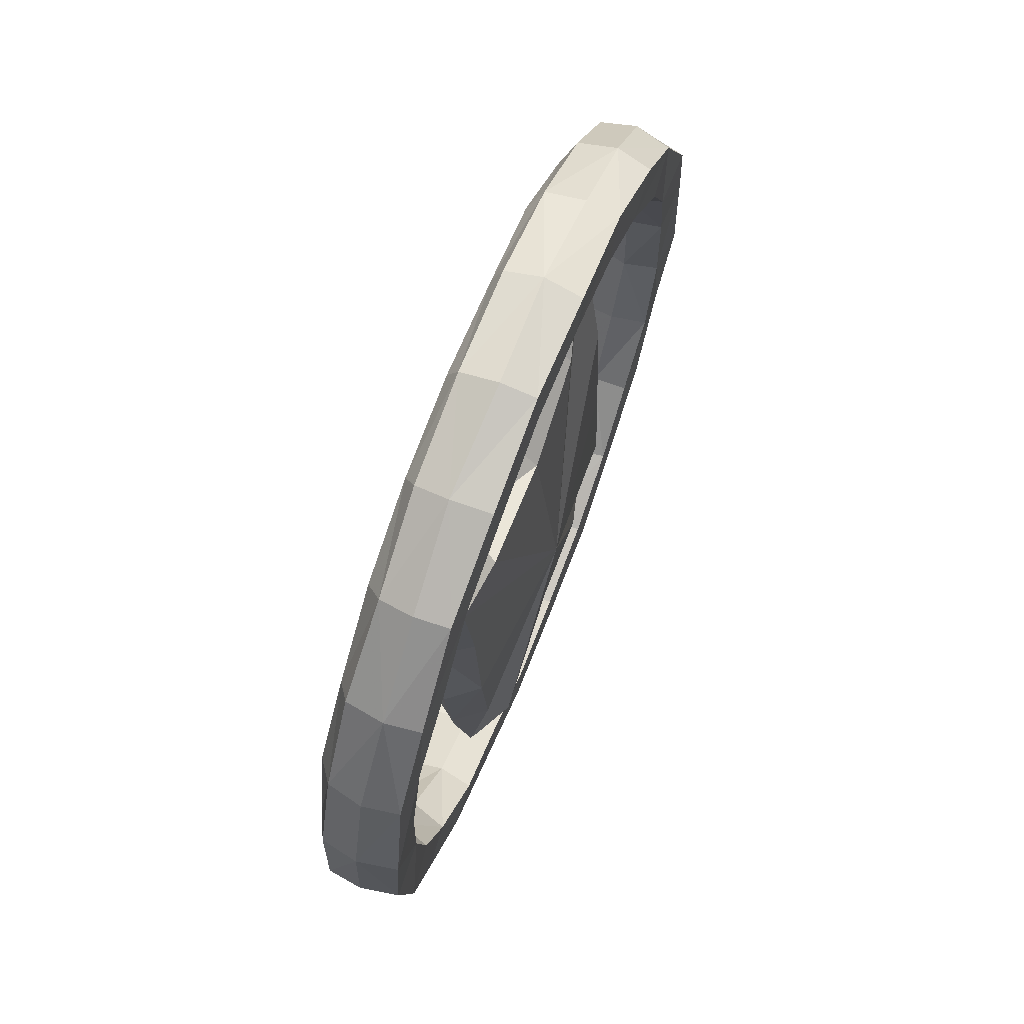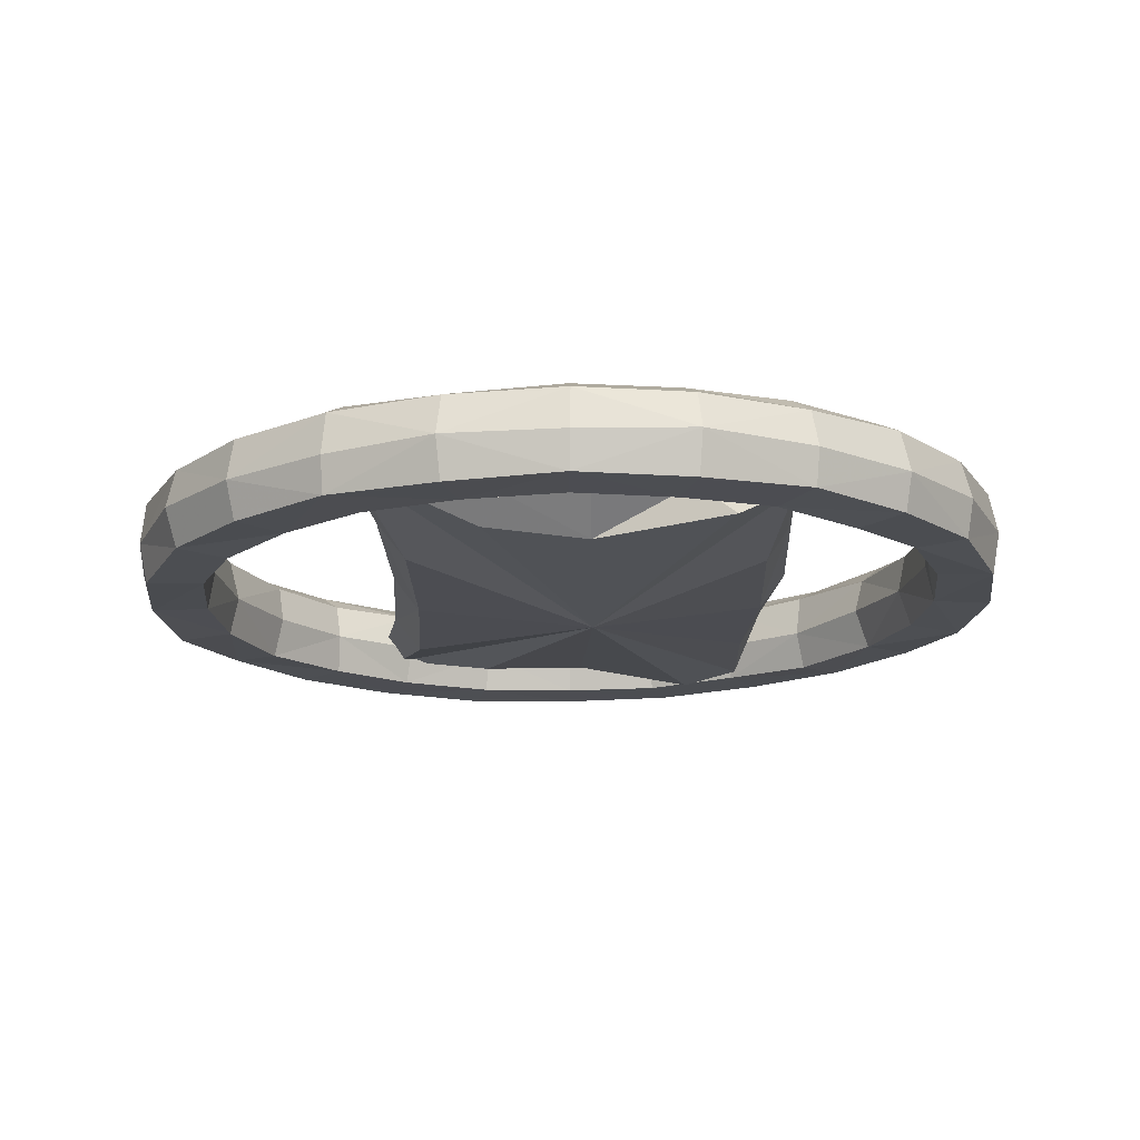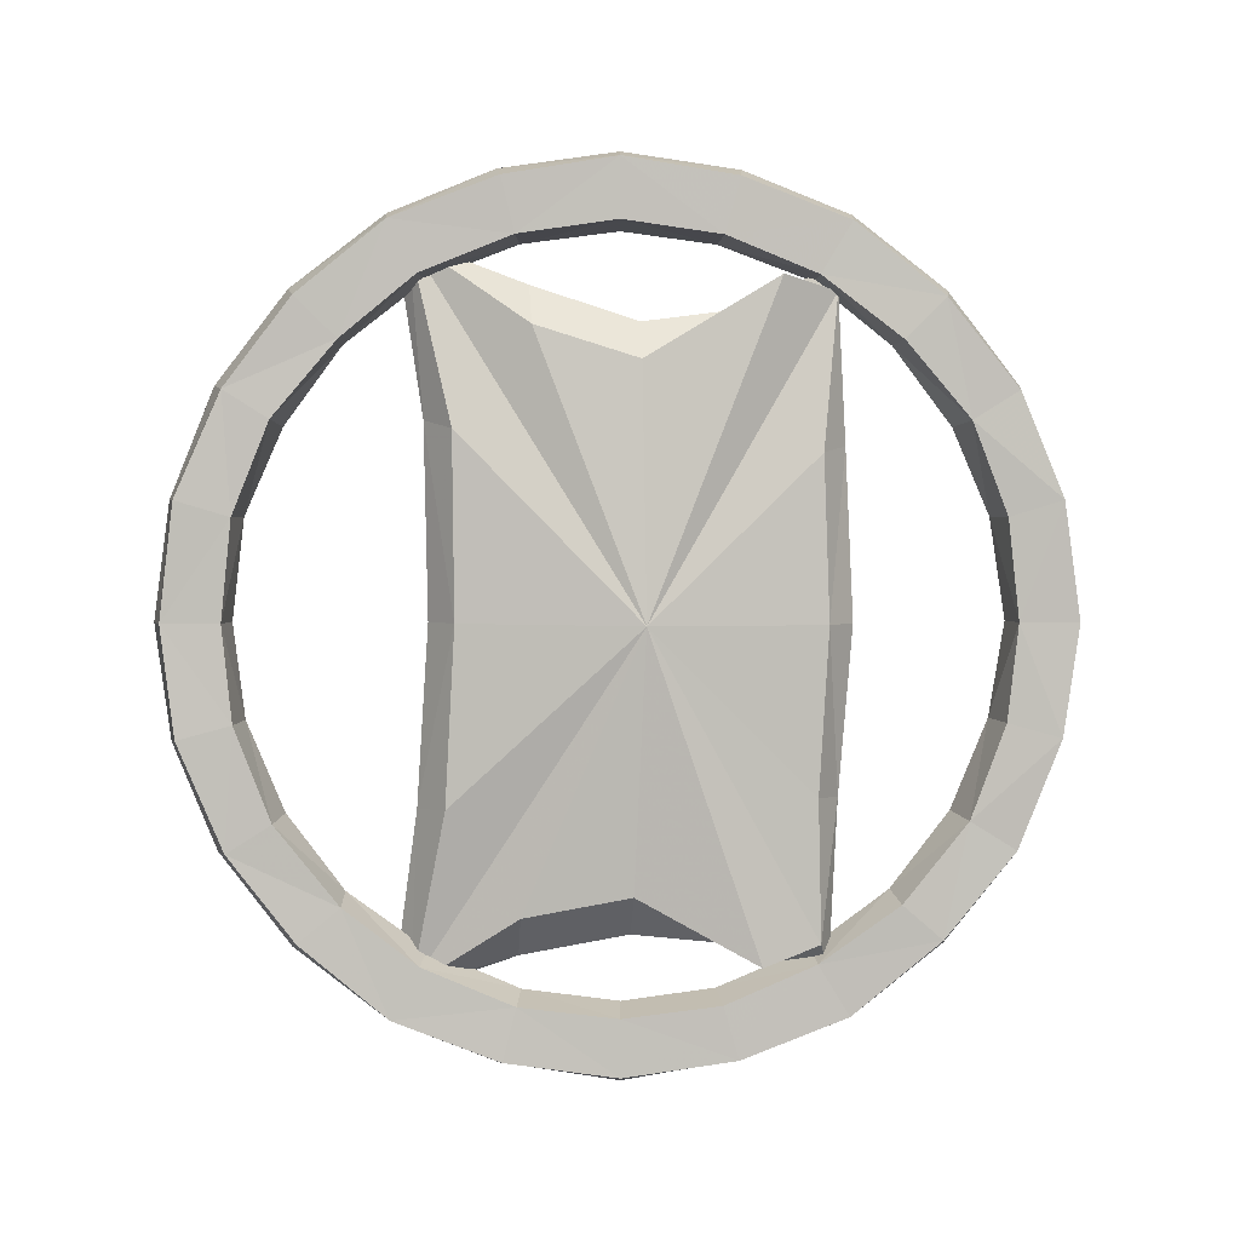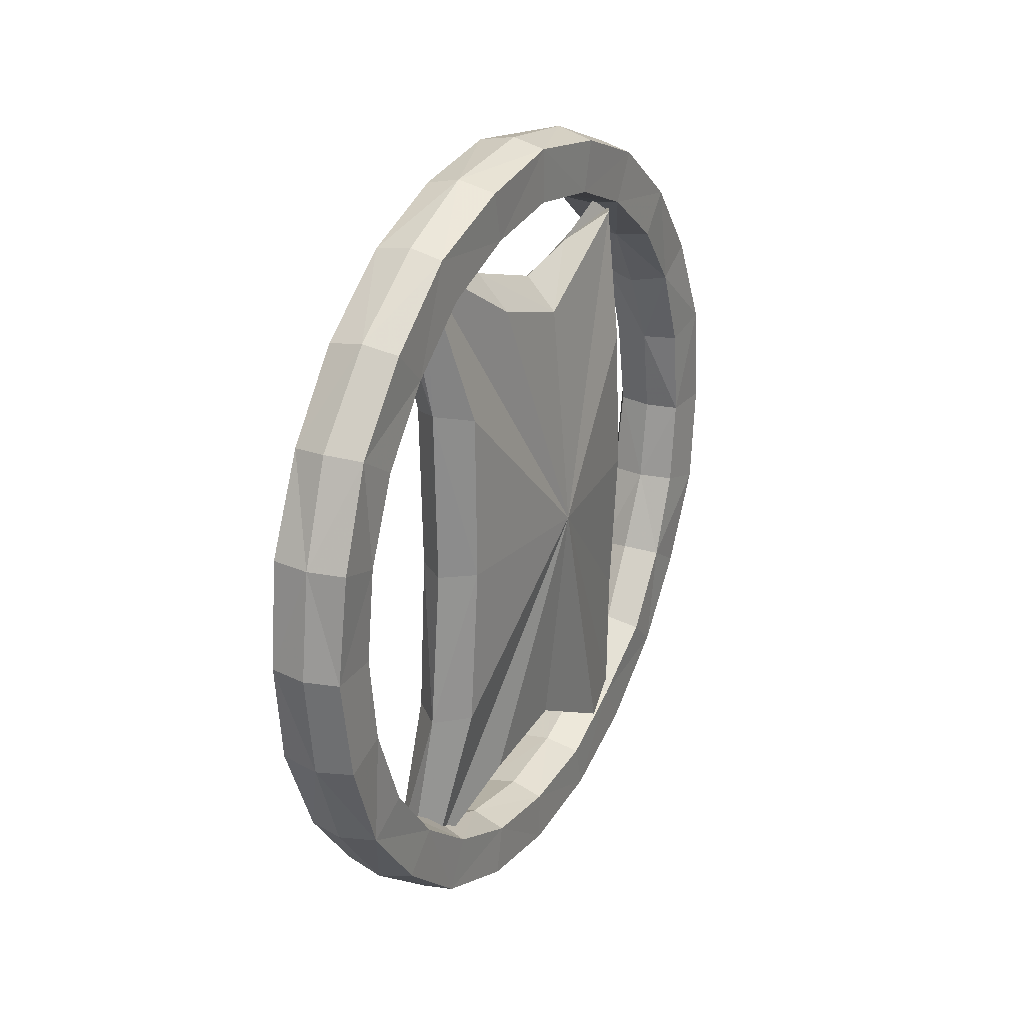
<metadata>
{"format":"obj","ext":"obj","renderer":"f3d","projection":"perspective","resolution":1024,"background":"white","views":[{"elev":-15.6,"azim":1.7,"up":"+Z"},{"elev":73.7,"azim":110.6,"up":"+Y"},{"elev":2.9,"azim":109.3,"up":"+Y"},{"elev":25.5,"azim":49.5,"up":"+Y"}]}
</metadata>
<code>
g
v  -1.052 0.569 0.634
v  -1.039 0.414 0.634
v  -1.041 0.264 0.638
v  -1.007 0.537 0.715
v  -0.999 0.414 0.71
v  -1.007 0.287 0.719
v  -0.984 0.593 0.822
v  -0.976 0.415 0.796
v  -0.984 0.243 0.822
v  -1.062 0.564 0.642
v  -1.07 0.414 0.647
v  -1.062 0.264 0.647
v  -1.039 0.537 0.726
v  -1.052 0.414 0.731
v  -1.039 0.287 0.731
v  -1.005 0.593 0.832
v  -1.007 0.415 0.808
v  -1.005 0.243 0.832
v  -1.063 0.487 0.684
v  -1.063 0.34 0.686
v  -1.029 0.494 0.776
v  -1.029 0.337 0.78
v  -1.059 0.497 0.632
v  -1.059 0.332 0.635
v  -1.041 0.262 0.685
v  -1.005 0.257 0.776
v  -0.987 0.327 0.82
v  -0.987 0.509 0.816
v  -1.005 0.572 0.77
v  -1.041 0.561 0.678
v  -1.03 0.576 0.654
v  -1.039 0.494 0.637
v  -1.026 0.254 0.662
v  -1.039 0.333 0.639
v  -0.99 0.553 0.763
v  -0.976 0.505 0.797
v  -0.976 0.328 0.801
v  -0.99 0.277 0.769
v  -1.07 0.494 0.648
v  -1.067 0.414 0.684
v  -1.05 0.486 0.73
v  -1.057 0.542 0.684
v  -1.07 0.333 0.652
v  -1.057 0.281 0.688
v  -1.05 0.343 0.733
v  -1.03 0.415 0.776
v  -1.007 0.505 0.81
v  -1.021 0.553 0.774
v  -1.021 0.277 0.78
v  -1.007 0.328 0.812
v  -1.059 0.414 0.628
v  -1.054 0.581 0.637
v  -1.054 0.249 0.638
v  -1.022 0.267 0.726
v  -0.991 0.235 0.835
v  -0.987 0.415 0.814
v  -0.991 0.596 0.832
v  -1.022 0.555 0.721
g horn01
f 1 31 5
f 1 5 32
f 3 34 5
f 3 5 33
f 7 36 5
f 7 5 35
f 9 38 5
f 9 5 37
f 10 39 19
f 10 19 42
f 11 40 19
f 11 19 39
f 14 41 19
f 14 19 40
f 13 42 19
f 13 19 41
f 11 43 20
f 11 20 40
f 12 44 20
f 12 20 43
f 15 45 20
f 15 20 44
f 14 40 20
f 14 20 45
f 13 41 21
f 13 21 48
f 14 46 21
f 14 21 41
f 17 47 21
f 17 21 46
f 16 48 21
f 16 21 47
f 14 45 22
f 14 22 46
f 15 49 22
f 15 22 45
f 18 50 22
f 18 22 49
f 17 46 22
f 17 22 50
f 1 32 23
f 1 23 52
f 2 51 23
f 2 23 32
f 11 39 23
f 11 23 51
f 10 52 23
f 10 23 39
f 2 34 24
f 2 24 51
f 3 53 24
f 3 24 34
f 12 43 24
f 12 24 53
f 11 51 24
f 11 24 43
f 3 33 25
f 3 25 53
f 6 54 25
f 6 25 33
f 15 44 25
f 15 25 54
f 12 53 25
f 12 25 44
f 6 38 26
f 6 26 54
f 9 55 26
f 9 26 38
f 18 49 26
f 18 26 55
f 15 54 26
f 15 26 49
f 9 37 27
f 9 27 55
f 8 56 27
f 8 27 37
f 17 50 27
f 17 27 56
f 18 55 27
f 18 27 50
f 8 36 28
f 8 28 56
f 7 57 28
f 7 28 36
f 16 47 28
f 16 28 57
f 17 56 28
f 17 28 47
f 7 35 29
f 7 29 57
f 4 58 29
f 4 29 35
f 13 48 29
f 13 29 58
f 16 57 29
f 16 29 48
f 4 31 30
f 4 30 58
f 1 52 30
f 1 30 31
f 10 42 30
f 10 30 52
f 13 58 30
f 13 30 42
f 5 31 4
f 5 2 32
f 5 34 2
f 5 6 33
f 5 4 35
f 5 36 8
f 5 8 37
f 5 38 6
g
v  -1.033 0.362 0.738
v  -1.03 0.363 0.744
v  -1.026 0.367 0.751
v  -1.025 0.374 0.758
v  -1.021 0.384 0.763
v  -1.02 0.394 0.765
v  -1.02 0.406 0.768
v  -1.02 0.419 0.769
v  -1.02 0.433 0.768
v  -1.02 0.444 0.765
v  -1.021 0.454 0.763
v  -1.025 0.463 0.758
v  -1.026 0.47 0.751
v  -1.03 0.475 0.744
v  -1.033 0.476 0.738
v  -1.036 0.475 0.729
v  -1.04 0.47 0.722
v  -1.041 0.463 0.716
v  -1.043 0.454 0.711
v  -1.045 0.444 0.707
v  -1.047 0.433 0.706
v  -1.047 0.419 0.703
v  -1.047 0.406 0.706
v  -1.045 0.394 0.707
v  -1.043 0.384 0.711
v  -1.041 0.374 0.716
v  -1.04 0.367 0.722
v  -1.036 0.363 0.729
v  -1.048 0.362 0.743
v  -1.045 0.363 0.751
v  -1.041 0.367 0.758
v  -1.04 0.374 0.764
v  -1.038 0.384 0.769
v  -1.036 0.394 0.773
v  -1.035 0.406 0.774
v  -1.035 0.419 0.775
v  -1.035 0.433 0.774
v  -1.036 0.444 0.773
v  -1.038 0.454 0.769
v  -1.04 0.463 0.764
v  -1.041 0.47 0.758
v  -1.045 0.475 0.751
v  -1.048 0.476 0.743
v  -1.052 0.475 0.736
v  -1.055 0.47 0.729
v  -1.057 0.463 0.722
v  -1.06 0.454 0.717
v  -1.062 0.444 0.714
v  -1.062 0.433 0.712
v  -1.062 0.419 0.711
v  -1.062 0.406 0.712
v  -1.062 0.394 0.714
v  -1.06 0.384 0.717
v  -1.057 0.374 0.722
v  -1.055 0.367 0.729
v  -1.052 0.363 0.736
g logo
f 59 60 88
f 59 88 87
f 60 61 89
f 60 89 88
f 61 62 90
f 61 90 89
f 62 63 91
f 62 91 90
f 63 64 92
f 63 92 91
f 64 65 93
f 64 93 92
f 65 66 94
f 65 94 93
f 66 67 95
f 66 95 94
f 67 68 96
f 67 96 95
f 68 69 97
f 68 97 96
f 69 70 98
f 69 98 97
f 70 71 99
f 70 99 98
f 71 72 100
f 71 100 99
f 72 73 101
f 72 101 100
f 73 74 102
f 73 102 101
f 74 75 103
f 74 103 102
f 75 76 104
f 75 104 103
f 76 77 105
f 76 105 104
f 77 78 106
f 77 106 105
f 78 79 107
f 78 107 106
f 79 80 108
f 79 108 107
f 80 81 109
f 80 109 108
f 81 82 110
f 81 110 109
f 82 83 111
f 82 111 110
f 83 84 112
f 83 112 111
f 84 85 113
f 84 113 112
f 85 86 114
f 85 114 113
f 86 59 87
f 86 87 114
g
v  -1.048 0.362 0.744
v  -1.045 0.363 0.751
v  -1.041 0.367 0.758
v  -1.038 0.374 0.764
v  -1.036 0.384 0.769
v  -1.033 0.394 0.773
v  -1.033 0.406 0.774
v  -1.031 0.419 0.775
v  -1.033 0.433 0.774
v  -1.033 0.444 0.773
v  -1.036 0.454 0.769
v  -1.038 0.463 0.764
v  -1.041 0.47 0.758
v  -1.045 0.475 0.751
v  -1.048 0.476 0.744
v  -1.052 0.475 0.738
v  -1.055 0.47 0.731
v  -1.058 0.463 0.724
v  -1.06 0.454 0.719
v  -1.062 0.444 0.716
v  -1.063 0.433 0.712
v  -1.063 0.419 0.712
v  -1.063 0.406 0.712
v  -1.062 0.394 0.716
v  -1.06 0.384 0.719
v  -1.058 0.374 0.724
v  -1.055 0.367 0.731
v  -1.052 0.363 0.738
g logoemblem
f 128 129 130
f 128 130 131
f 127 128 131
f 127 131 132
f 126 127 132
f 126 132 125
f 125 132 133
f 125 133 134
f 124 125 134
f 124 134 123
f 123 134 135
f 123 135 122
f 122 135 136
f 122 136 121
f 121 136 137
f 121 137 120
f 120 137 138
f 120 138 139
f 119 120 139
f 119 139 118
f 118 139 140
f 118 140 141
f 117 118 141
f 117 141 142
f 116 117 142
f 116 142 115
g
v  -1.039 0.576 0.639
v  -1.039 0.255 0.639
v  -0.971 0.576 0.812
v  -0.971 0.255 0.812
v  -1.074 0.576 0.652
v  -1.074 0.255 0.652
v  -1.007 0.576 0.825
v  -1.007 0.255 0.825
v  -0.928 0.415 0.923
v  -0.963 0.415 0.938
v  -0.972 0.415 0.911
v  -0.939 0.415 0.897
v  -0.939 0.308 0.896
v  -0.974 0.308 0.911
v  -0.982 0.322 0.887
v  -0.946 0.322 0.875
v  -0.966 0.23 0.825
v  -1.002 0.23 0.838
v  -1.005 0.202 0.725
v  -1.041 0.202 0.738
v  -1.041 0.23 0.738
v  -1.005 0.23 0.725
v  -1.045 0.23 0.625
v  -1.078 0.23 0.639
v  -1.073 0.308 0.552
v  -1.108 0.308 0.567
v  -1.099 0.322 0.588
v  -1.065 0.322 0.573
v  -1.082 0.415 0.525
v  -1.118 0.415 0.538
v  -1.108 0.415 0.565
v  -1.073 0.415 0.552
v  -1.073 0.523 0.552
v  -1.108 0.523 0.567
v  -1.099 0.509 0.588
v  -1.065 0.509 0.573
v  -1.045 0.601 0.625
v  -1.078 0.601 0.639
v  -1.005 0.63 0.725
v  -1.041 0.63 0.738
v  -1.041 0.601 0.738
v  -1.005 0.601 0.725
v  -0.966 0.601 0.825
v  -1.002 0.601 0.838
v  -0.939 0.523 0.896
v  -0.974 0.523 0.911
v  -0.982 0.509 0.887
v  -0.946 0.509 0.875
v  -0.946 0.359 0.927
v  -0.978 0.363 0.922
v  -0.959 0.369 0.895
v  -0.94 0.368 0.892
v  -0.966 0.262 0.875
v  -0.996 0.274 0.872
v  -0.976 0.288 0.852
v  -0.958 0.283 0.846
v  -1.002 0.206 0.785
v  -1.027 0.222 0.79
v  -1.006 0.241 0.775
v  -0.987 0.236 0.77
v  -1.045 0.206 0.679
v  -1.066 0.222 0.694
v  -1.039 0.241 0.689
v  -1.025 0.21 0.673
v  -1.078 0.262 0.588
v  -1.099 0.274 0.61
v  -1.068 0.288 0.612
v  -1.06 0.266 0.584
v  -1.099 0.359 0.536
v  -1.117 0.363 0.562
v  -1.086 0.369 0.569
v  -1.078 0.361 0.532
v  -1.099 0.472 0.536
v  -1.117 0.467 0.562
v  -1.086 0.464 0.569
v  -1.078 0.472 0.532
v  -1.078 0.57 0.588
v  -1.099 0.557 0.61
v  -1.068 0.544 0.612
v  -1.06 0.566 0.584
v  -1.045 0.626 0.679
v  -1.066 0.607 0.694
v  -1.039 0.591 0.689
v  -1.022 0.594 0.68
v  -1.002 0.626 0.785
v  -1.027 0.607 0.79
v  -1.006 0.591 0.775
v  -0.987 0.594 0.77
v  -0.966 0.57 0.875
v  -0.996 0.557 0.872
v  -0.976 0.544 0.852
v  -0.958 0.546 0.846
v  -0.946 0.472 0.927
v  -0.978 0.467 0.922
v  -0.959 0.464 0.895
v  -0.94 0.464 0.892
v  -0.955 0.307 0.908
v  -0.929 0.361 0.916
v  -0.943 0.415 0.934
v  -0.966 0.361 0.932
v  -0.984 0.316 0.902
v  -0.974 0.415 0.927
v  -0.976 0.368 0.907
v  -0.966 0.325 0.878
v  -0.958 0.415 0.901
v  -0.982 0.227 0.832
v  -0.95 0.266 0.865
v  -0.986 0.266 0.88
v  -1.011 0.242 0.835
v  -0.992 0.283 0.861
v  -0.99 0.26 0.816
v  -1.022 0.197 0.731
v  -0.984 0.21 0.776
v  -1.021 0.21 0.79
v  -1.047 0.215 0.741
v  -1.025 0.236 0.784
v  -1.022 0.235 0.731
v  -1.062 0.227 0.63
v  -1.061 0.21 0.687
v  -1.084 0.242 0.649
v  -1.06 0.236 0.694
v  -1.055 0.26 0.647
v  -1.022 0.236 0.68
v  -1.092 0.307 0.556
v  -1.096 0.266 0.599
v  -1.112 0.316 0.581
v  -1.089 0.283 0.617
v  -1.081 0.325 0.586
v  -1.052 0.283 0.602
v  -1.102 0.415 0.529
v  -1.116 0.361 0.547
v  -1.118 0.415 0.556
v  -1.106 0.368 0.572
v  -1.089 0.415 0.562
v  -1.071 0.368 0.557
v  -1.092 0.525 0.556
v  -1.116 0.472 0.547
v  -1.112 0.514 0.581
v  -1.106 0.464 0.572
v  -1.081 0.506 0.586
v  -1.071 0.464 0.557
v  -1.062 0.605 0.63
v  -1.096 0.566 0.599
v  -1.084 0.588 0.649
v  -1.089 0.546 0.617
v  -1.055 0.574 0.647
v  -1.052 0.546 0.602
v  -1.022 0.634 0.731
v  -1.025 0.621 0.673
v  -1.061 0.621 0.687
v  -1.047 0.616 0.741
v  -1.06 0.594 0.694
v  -1.022 0.597 0.731
v  -0.982 0.605 0.832
v  -0.984 0.621 0.776
v  -1.021 0.621 0.79
v  -1.011 0.588 0.835
v  -1.025 0.594 0.784
v  -0.99 0.574 0.816
v  -0.955 0.525 0.908
v  -0.95 0.566 0.865
v  -0.986 0.566 0.88
v  -0.984 0.514 0.902
v  -0.992 0.546 0.861
v  -0.966 0.506 0.878
v  -0.929 0.472 0.916
v  -0.966 0.472 0.932
v  -0.976 0.464 0.907
g steering_wheel01
f 151 241 191
f 151 191 240
f 152 242 191
f 152 191 241
f 156 239 191
f 156 191 242
f 155 240 191
f 155 191 239
f 152 244 192
f 152 192 242
f 153 245 192
f 153 192 244
f 157 243 192
f 157 192 245
f 156 242 192
f 156 192 243
f 153 247 193
f 153 193 245
f 154 194 193
f 154 193 247
f 158 246 193
f 158 193 194
f 157 245 193
f 157 193 246
f 151 240 194
f 151 194 154
f 155 158 194
f 155 194 240
f 155 239 195
f 155 195 249
f 156 250 195
f 156 195 239
f 160 248 195
f 160 195 250
f 159 249 195
f 159 195 248
f 156 243 196
f 156 196 250
f 157 252 196
f 157 196 243
f 150 251 196
f 150 196 252
f 160 250 196
f 160 196 251
f 157 246 197
f 157 197 252
f 158 198 197
f 158 197 246
f 146 253 197
f 146 197 198
f 150 252 197
f 150 197 253
f 155 249 198
f 155 198 158
f 159 146 198
f 159 198 249
f 159 248 199
f 159 199 255
f 160 256 199
f 160 199 248
f 162 254 199
f 162 199 256
f 161 255 199
f 161 199 254
f 160 251 200
f 160 200 256
f 150 258 200
f 150 200 251
f 163 257 200
f 163 200 258
f 162 256 200
f 162 200 257
f 150 253 201
f 150 201 258
f 146 202 201
f 146 201 253
f 164 259 201
f 164 201 202
f 163 258 201
f 163 201 259
f 159 255 202
f 159 202 146
f 161 164 202
f 161 202 255
f 161 254 203
f 161 203 206
f 162 261 203
f 162 203 254
f 166 260 203
f 166 203 261
f 165 206 203
f 165 203 260
f 162 257 204
f 162 204 261
f 163 263 204
f 163 204 257
f 148 262 204
f 148 204 263
f 166 261 204
f 166 204 262
f 163 259 205
f 163 205 263
f 164 265 205
f 164 205 259
f 144 264 205
f 144 205 265
f 148 263 205
f 148 205 264
f 144 265 206
f 144 206 165
f 165 260 207
f 165 207 210
f 166 267 207
f 166 207 260
f 168 266 207
f 168 207 267
f 167 210 207
f 167 207 266
f 166 262 208
f 166 208 267
f 148 269 208
f 148 208 262
f 169 268 208
f 169 208 269
f 168 267 208
f 168 208 268
f 148 264 209
f 148 209 269
f 144 271 209
f 144 209 264
f 170 270 209
f 170 209 271
f 169 269 209
f 169 209 270
f 144 165 210
f 144 210 271
f 170 271 210
f 170 210 167
f 167 266 211
f 167 211 214
f 168 273 211
f 168 211 266
f 172 272 211
f 172 211 273
f 171 214 211
f 171 211 272
f 168 268 212
f 168 212 273
f 169 275 212
f 169 212 268
f 173 274 212
f 173 212 275
f 172 273 212
f 172 212 274
f 169 270 213
f 169 213 275
f 170 277 213
f 170 213 270
f 174 276 213
f 174 213 277
f 173 275 213
f 173 213 276
f 170 167 214
f 170 214 277
f 174 277 214
f 174 214 171
f 171 272 215
f 171 215 218
f 172 279 215
f 172 215 272
f 176 278 215
f 176 215 279
f 175 218 215
f 175 215 278
f 172 274 216
f 172 216 279
f 173 281 216
f 173 216 274
f 177 280 216
f 177 216 281
f 176 279 216
f 176 216 280
f 173 276 217
f 173 217 281
f 174 283 217
f 174 217 276
f 178 282 217
f 178 217 283
f 177 281 217
f 177 217 282
f 174 171 218
f 174 218 283
f 178 283 218
f 178 218 175
f 175 278 219
f 175 219 222
f 176 285 219
f 176 219 278
f 180 284 219
f 180 219 285
f 179 222 219
f 179 219 284
f 176 280 220
f 176 220 285
f 177 287 220
f 177 220 280
f 147 286 220
f 147 220 287
f 180 285 220
f 180 220 286
f 177 282 221
f 177 221 287
f 178 289 221
f 178 221 282
f 143 288 221
f 143 221 289
f 147 287 221
f 147 221 288
f 178 175 222
f 178 222 289
f 179 284 223
f 179 223 291
f 180 292 223
f 180 223 284
f 182 290 223
f 182 223 292
f 181 291 223
f 181 223 290
f 180 286 224
f 180 224 292
f 147 294 224
f 147 224 286
f 183 293 224
f 183 224 294
f 182 292 224
f 182 224 293
f 147 288 225
f 147 225 294
f 143 226 225
f 143 225 288
f 184 295 225
f 184 225 226
f 183 294 225
f 183 225 295
f 179 291 226
f 179 226 143
f 181 184 226
f 181 226 291
f 181 290 227
f 181 227 297
f 182 298 227
f 182 227 290
f 186 296 227
f 186 227 298
f 185 297 227
f 185 227 296
f 182 293 228
f 182 228 298
f 183 300 228
f 183 228 293
f 149 299 228
f 149 228 300
f 186 298 228
f 186 228 299
f 183 295 229
f 183 229 300
f 184 230 229
f 184 229 295
f 145 301 229
f 145 229 230
f 149 300 229
f 149 229 301
f 181 297 230
f 181 230 184
f 185 145 230
f 185 230 297
f 185 296 231
f 185 231 303
f 186 304 231
f 186 231 296
f 188 302 231
f 188 231 304
f 187 303 231
f 187 231 302
f 186 299 232
f 186 232 304
f 149 306 232
f 149 232 299
f 189 305 232
f 189 232 306
f 188 304 232
f 188 232 305
f 149 301 233
f 149 233 306
f 145 234 233
f 145 233 301
f 190 307 233
f 190 233 234
f 189 306 233
f 189 233 307
f 185 303 234
f 185 234 145
f 187 190 234
f 187 234 303
f 187 302 235
f 187 235 308
f 188 309 235
f 188 235 302
f 152 241 235
f 152 235 309
f 151 308 235
f 151 235 241
f 188 305 236
f 188 236 309
f 189 310 236
f 189 236 305
f 153 244 236
f 153 236 310
f 152 309 236
f 152 236 244
f 189 307 237
f 189 237 310
f 190 238 237
f 190 237 307
f 154 247 237
f 154 237 238
f 153 310 237
f 153 237 247
f 187 308 238
f 187 238 190
f 151 154 238
f 151 238 308
f 206 265 164
f 206 164 161
f 222 179 143
f 222 143 289
g

</code>
